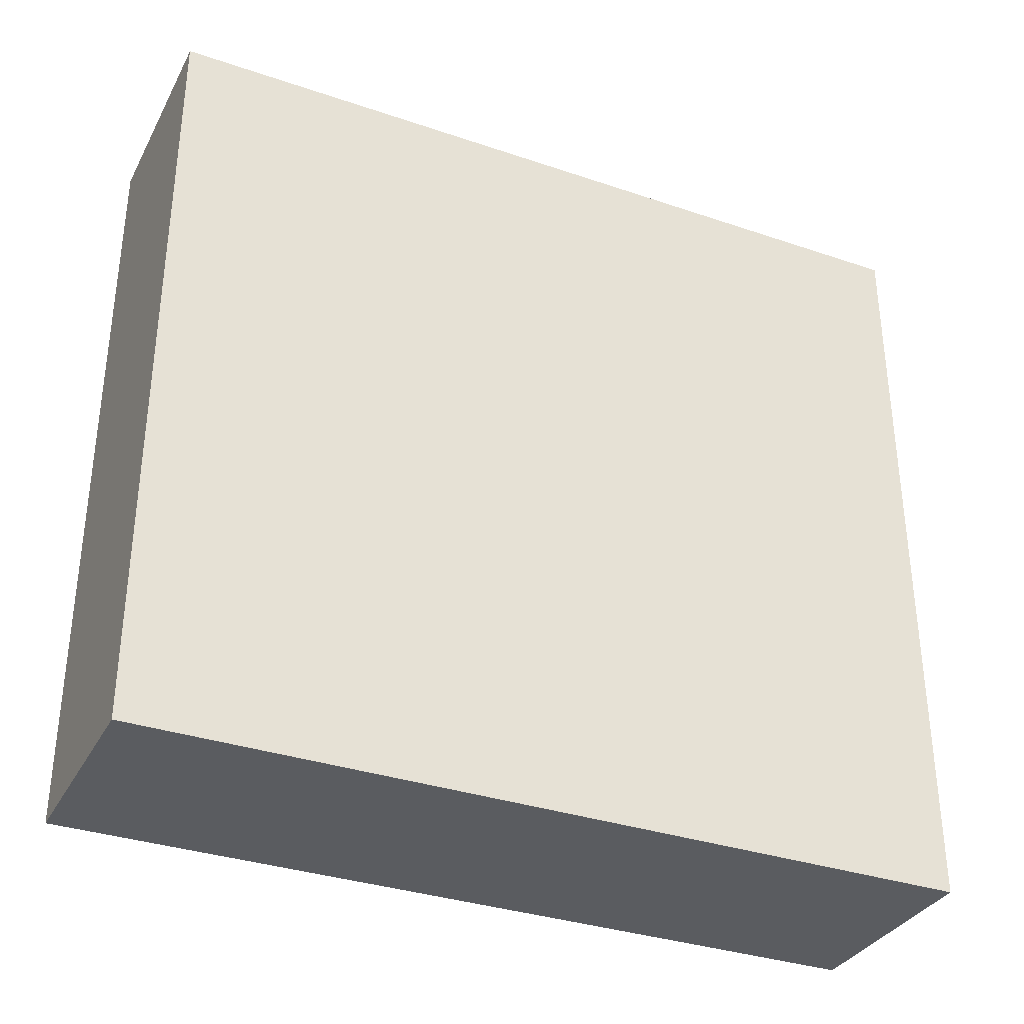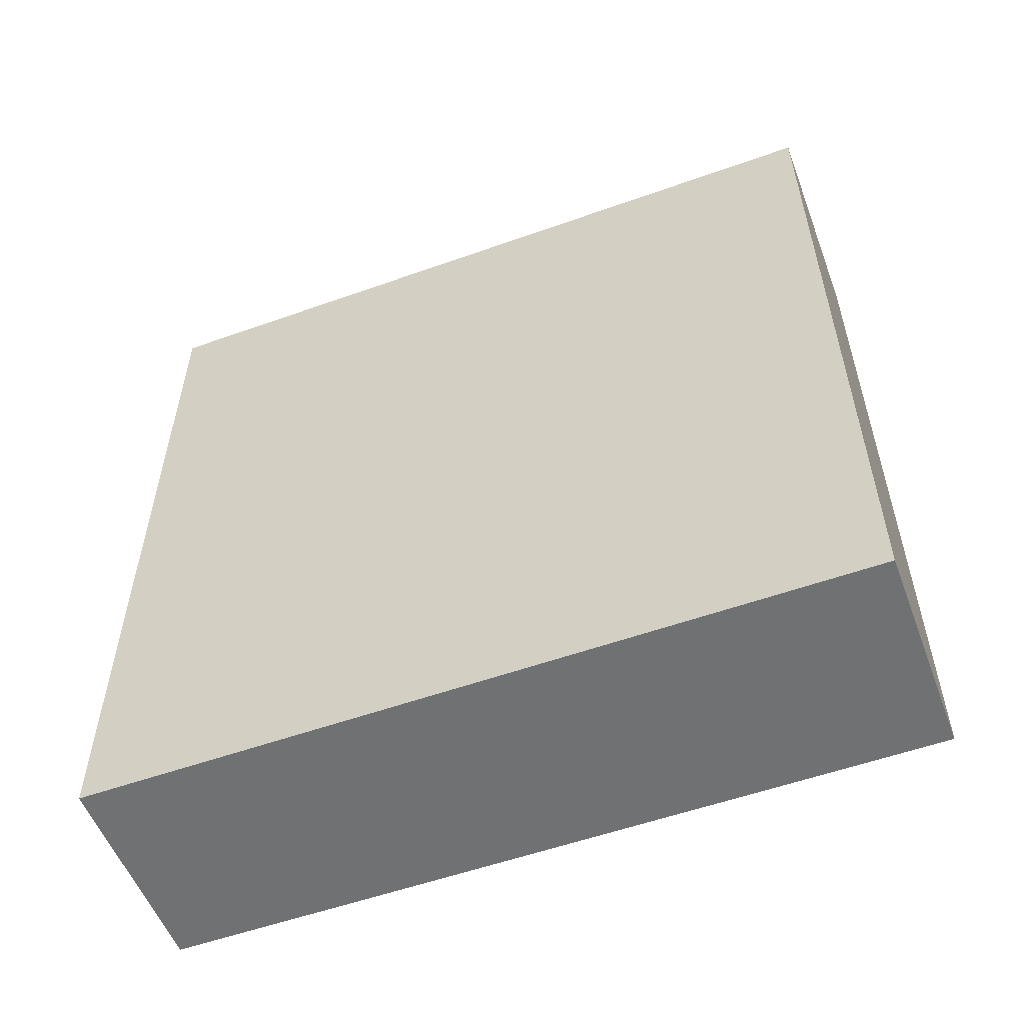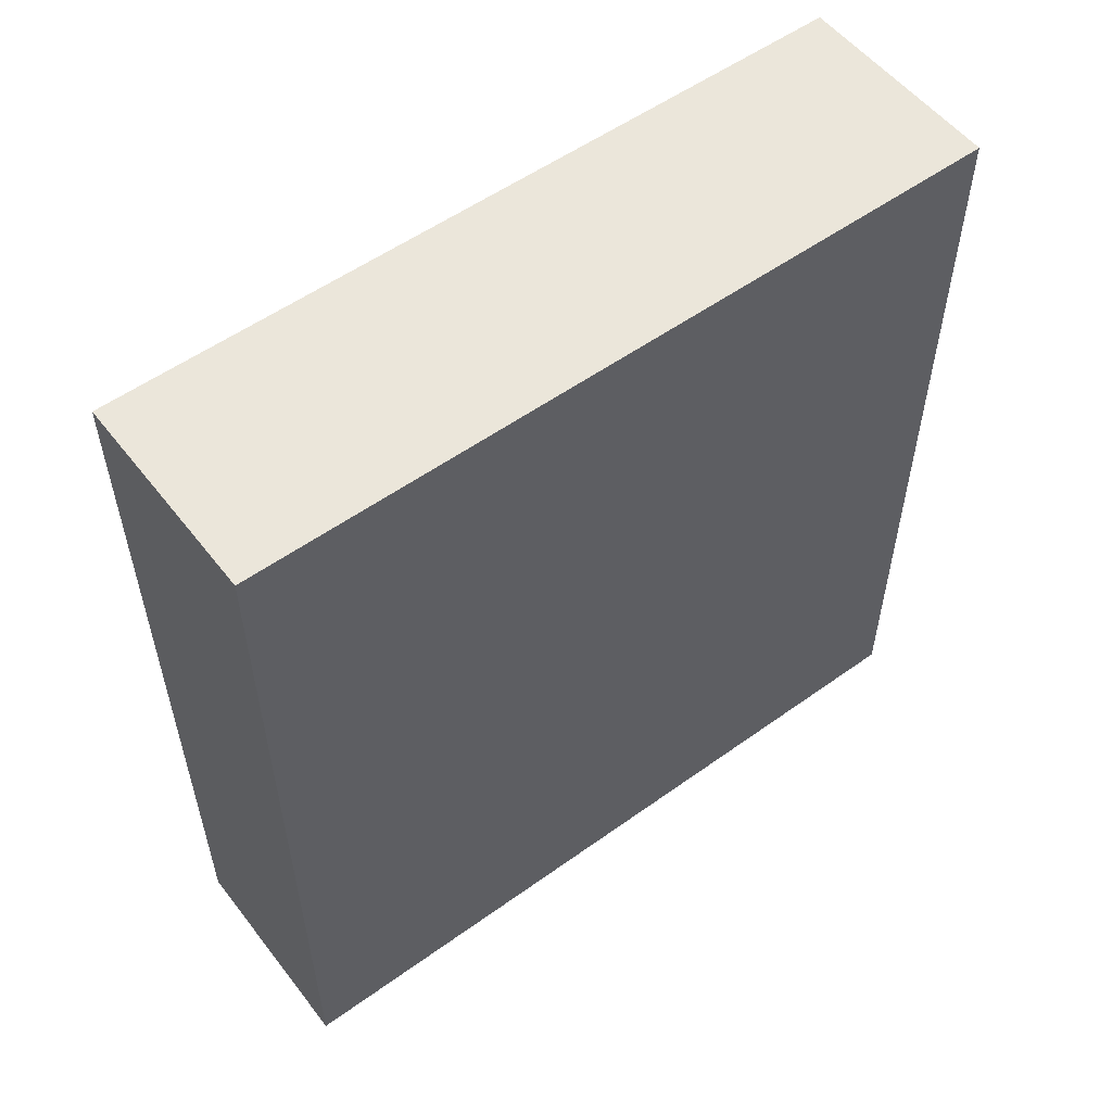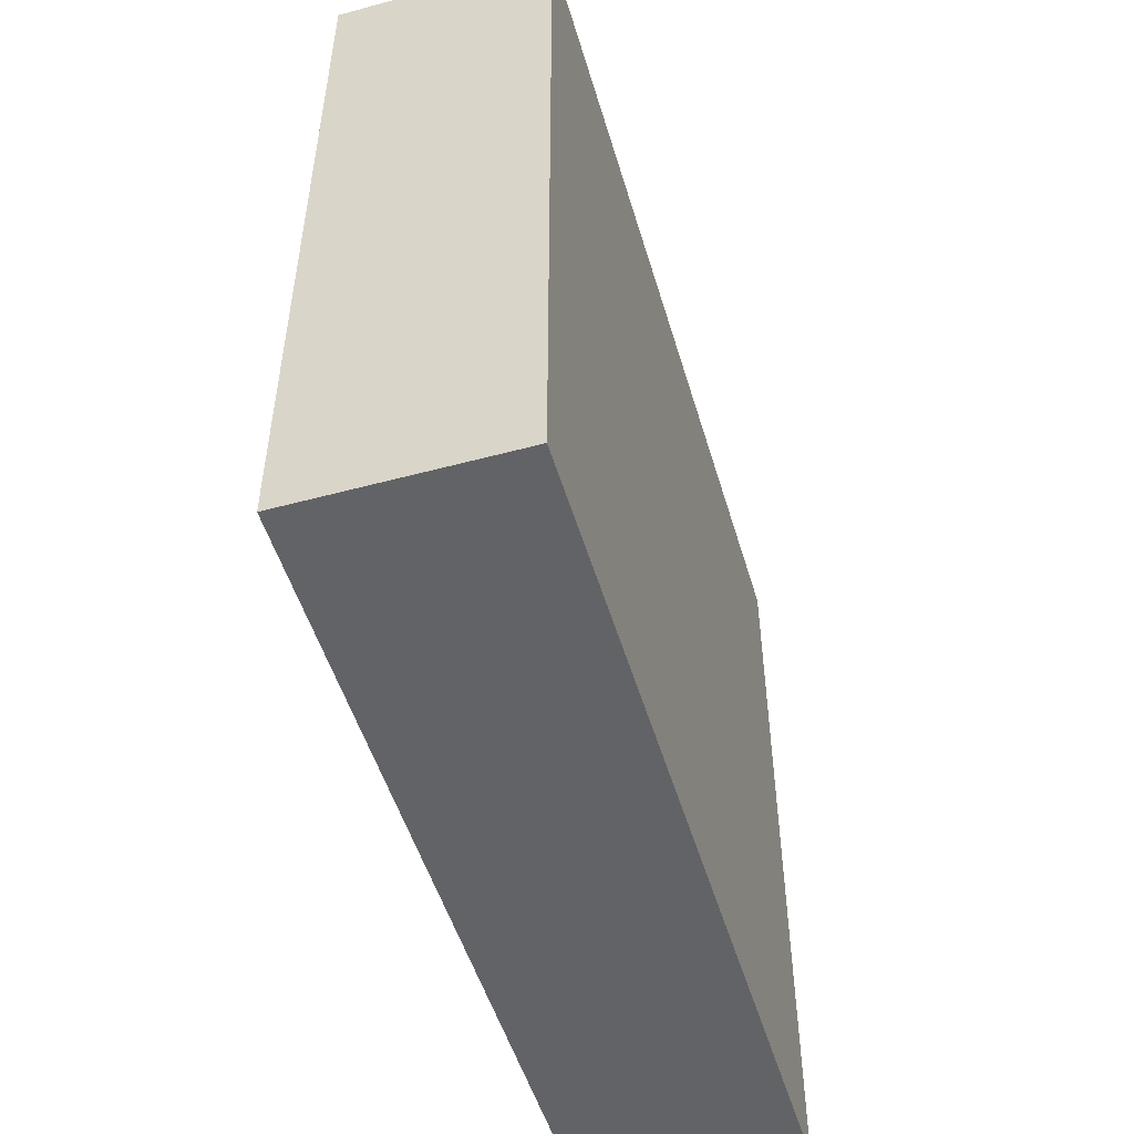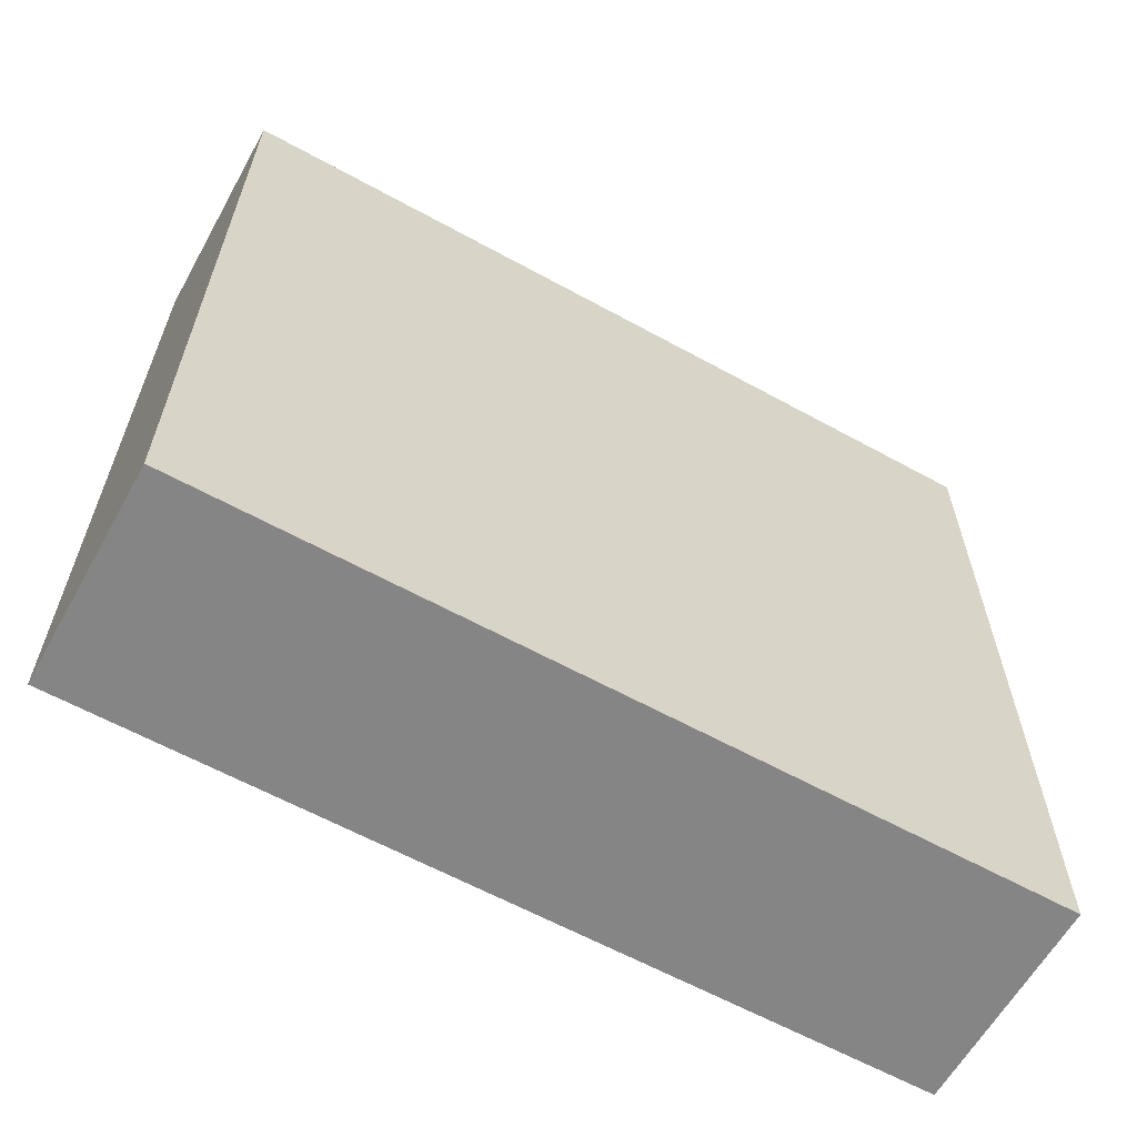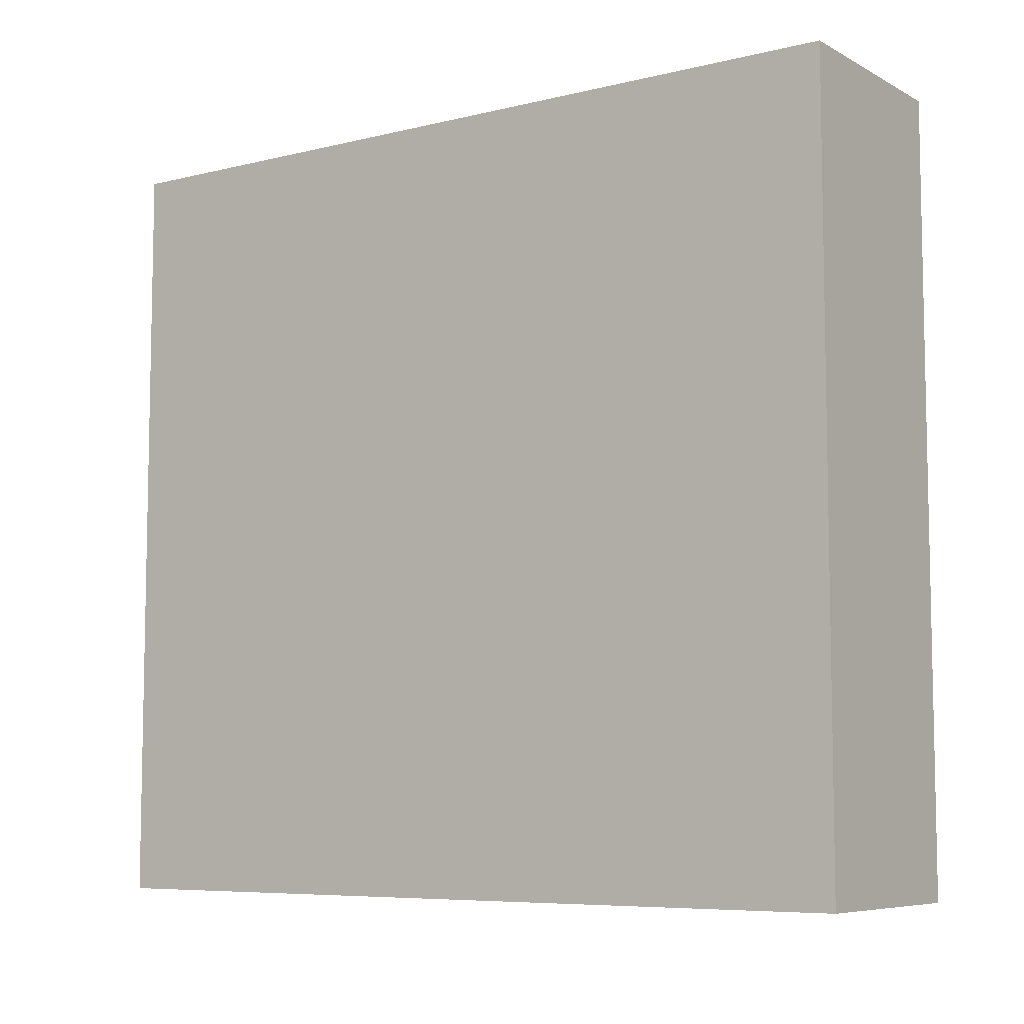
<metadata>
{"format":"obj","ext":"obj","renderer":"f3d","projection":"perspective","resolution":1024,"background":"white","views":[{"elev":-34.0,"azim":-114.7,"up":"+Z"},{"elev":-55.2,"azim":-69.4,"up":"+Y"},{"elev":54.7,"azim":-127.2,"up":"+Y"},{"elev":-50.9,"azim":16.4,"up":"+Z"},{"elev":-61.8,"azim":60.8,"up":"+Z"},{"elev":-7.2,"azim":-55.2,"up":"+Z"}]}
</metadata>
<code>
v 0.6336 -0.264 1.228
v 0.6336 -0.264 1.717
v 0.7683 -0.264 1.228
v 0.7683 -0.264 1.717
v 0.7683 -0.264 1.228
v 0.7683 -0.264 1.717
v 0.7683 0.2556 1.228
v 0.7683 0.2556 1.717
v 0.7683 0.2556 1.228
v 0.7683 0.2556 1.717
v 0.6336 0.2556 1.228
v 0.6336 0.2556 1.717
v 0.6336 0.2556 1.228
v 0.6336 0.2556 1.717
v 0.6336 -0.264 1.228
v 0.6336 -0.264 1.717
v 0.6336 -0.264 1.228
v 0.6336 0.2556 1.228
v 0.7683 -0.264 1.228
v 0.7683 0.2556 1.228
v 0.6336 -0.264 1.717
v 0.6336 0.2556 1.717
v 0.7683 -0.264 1.717
v 0.7683 0.2556 1.717
f 2 1 3 4
f 6 5 7 8
f 10 9 11 12
f 14 13 15 16
f 18 20 19 17
f 22 21 23 24

</code>
